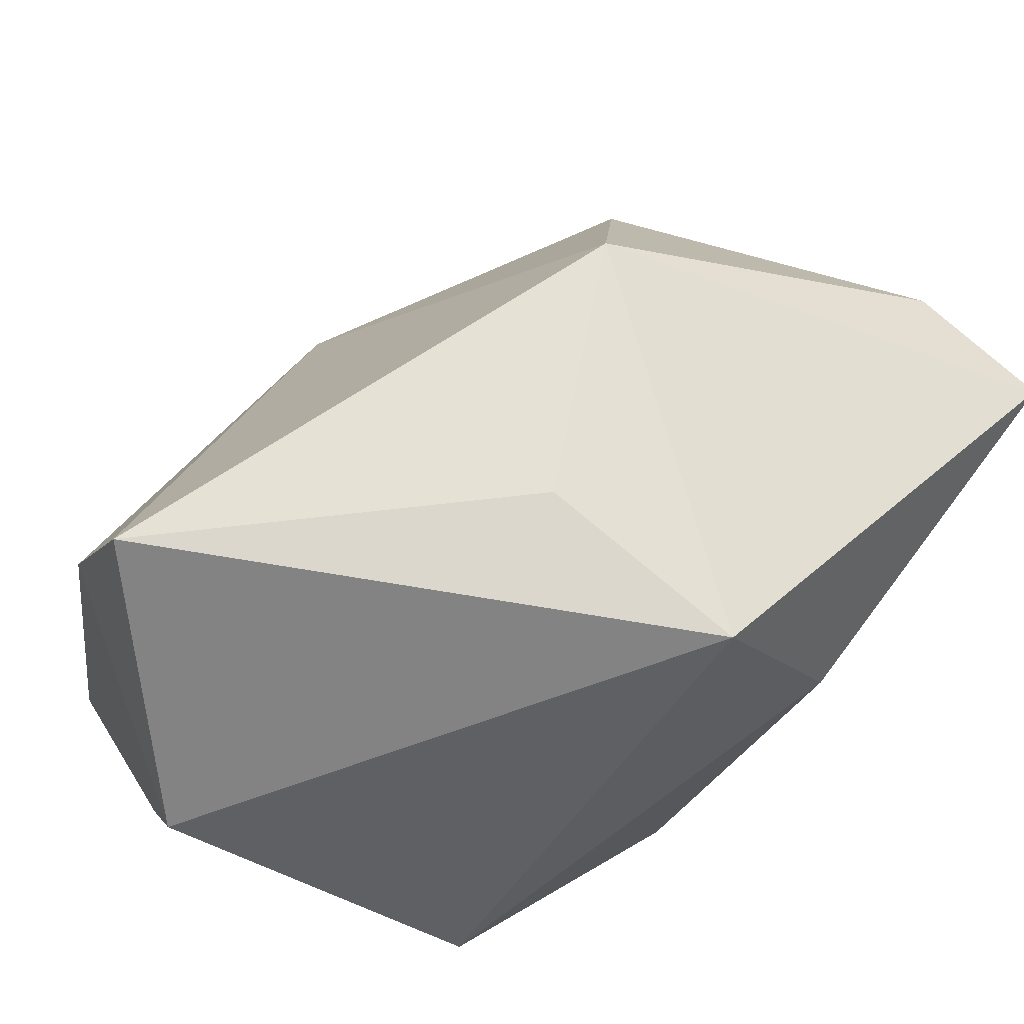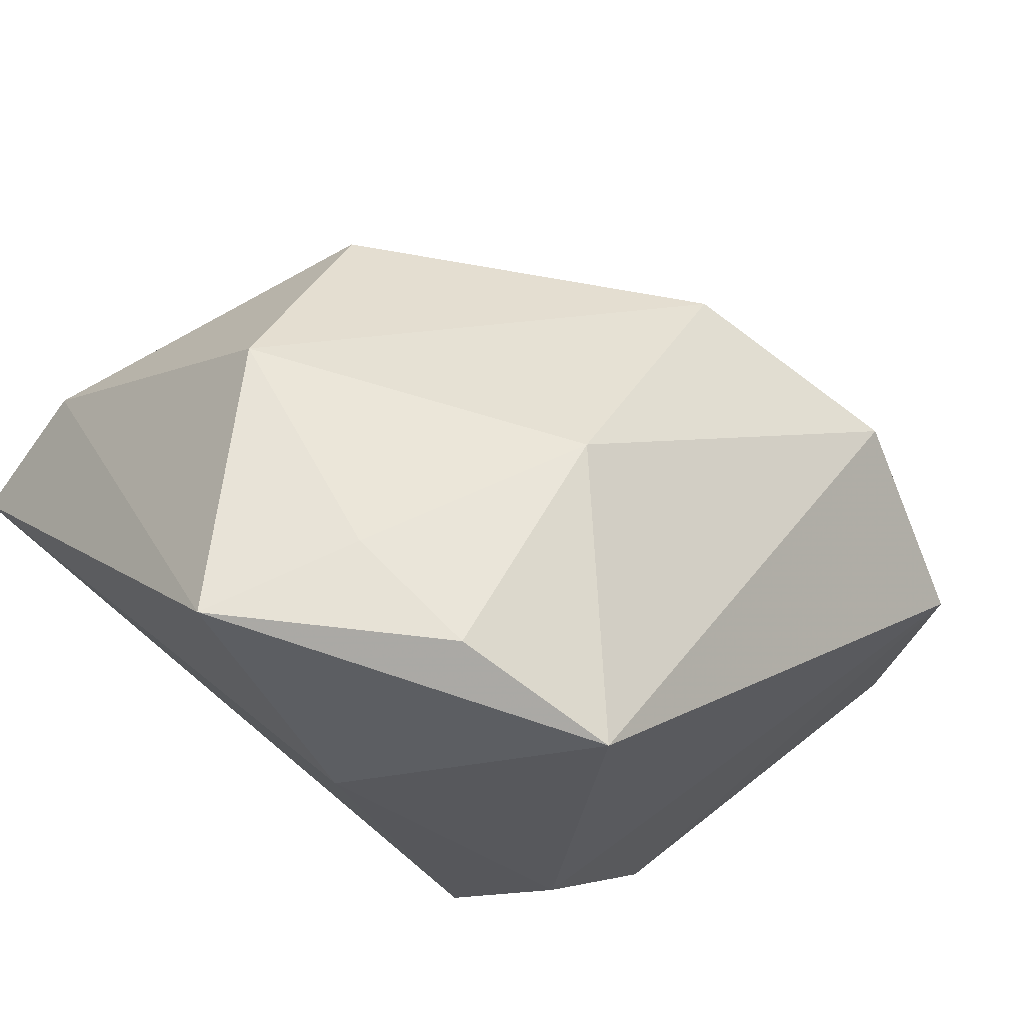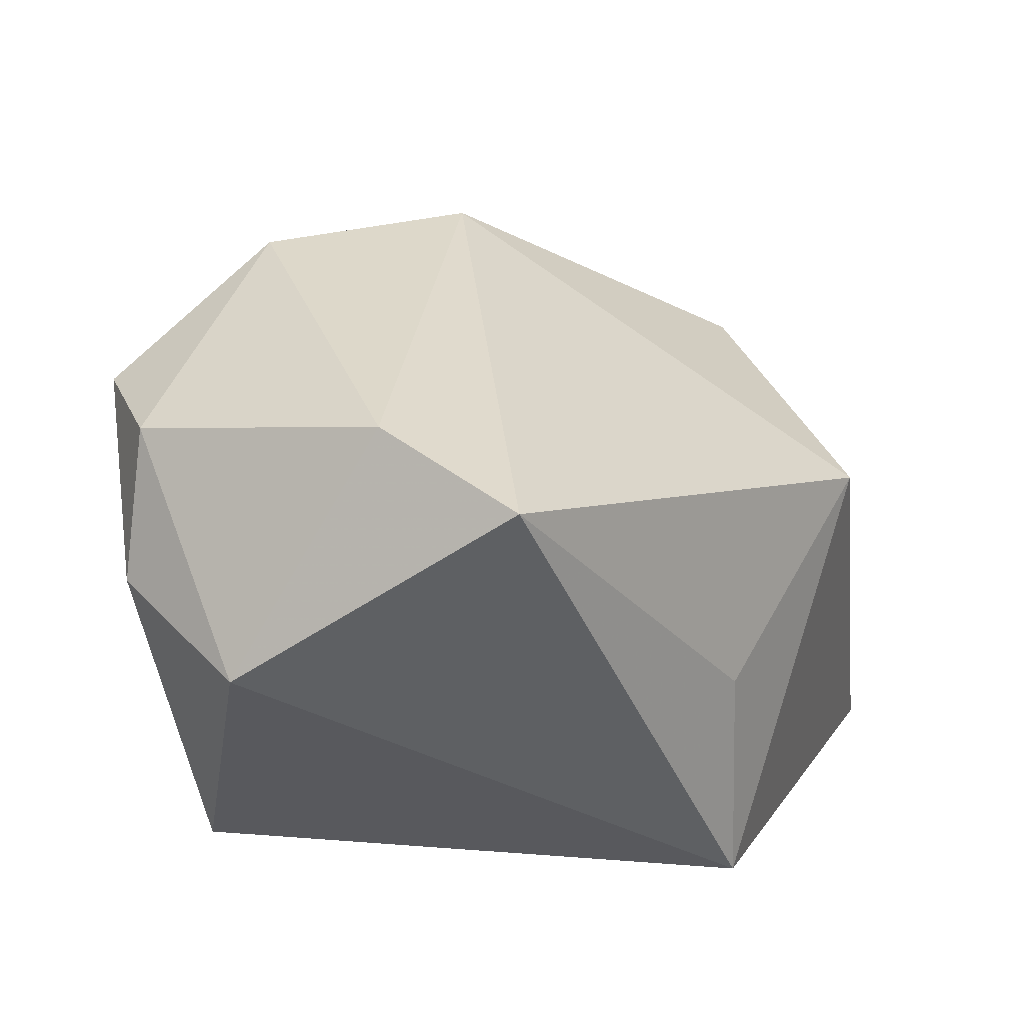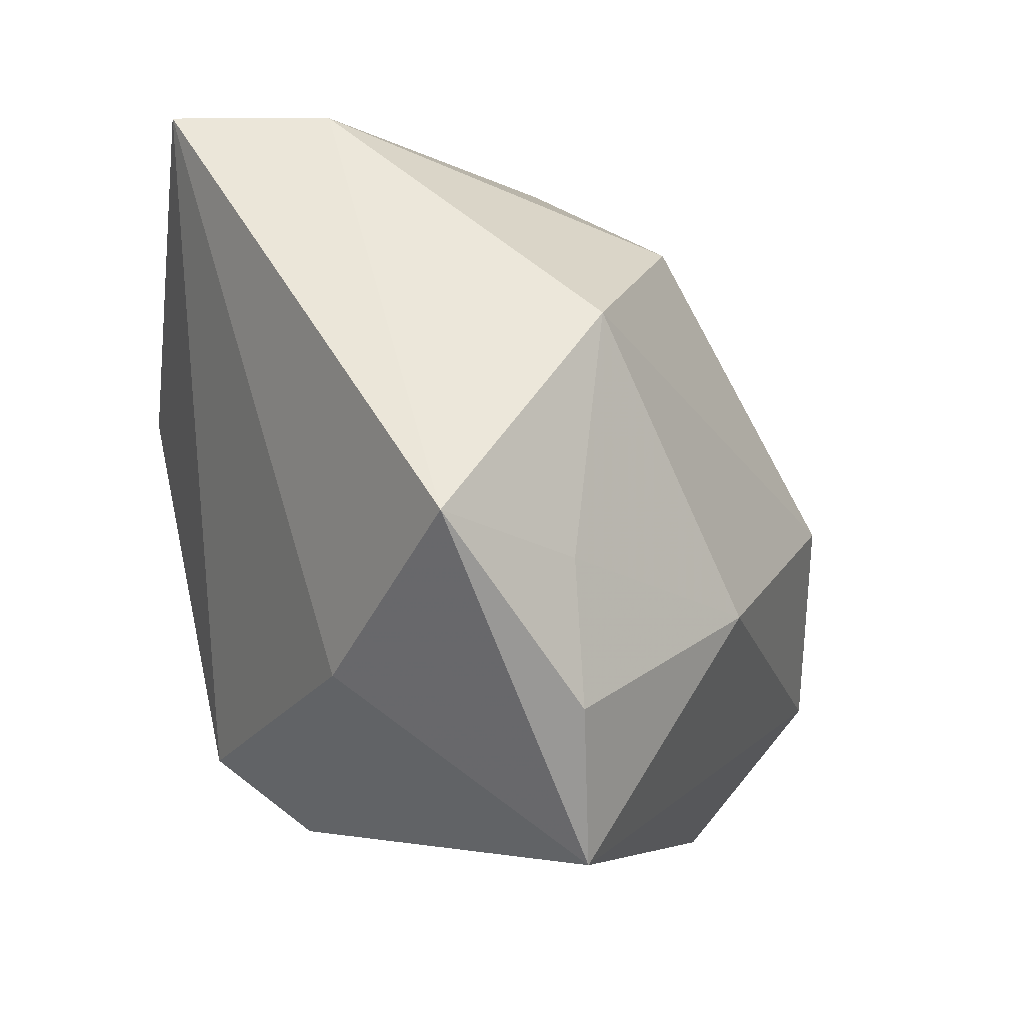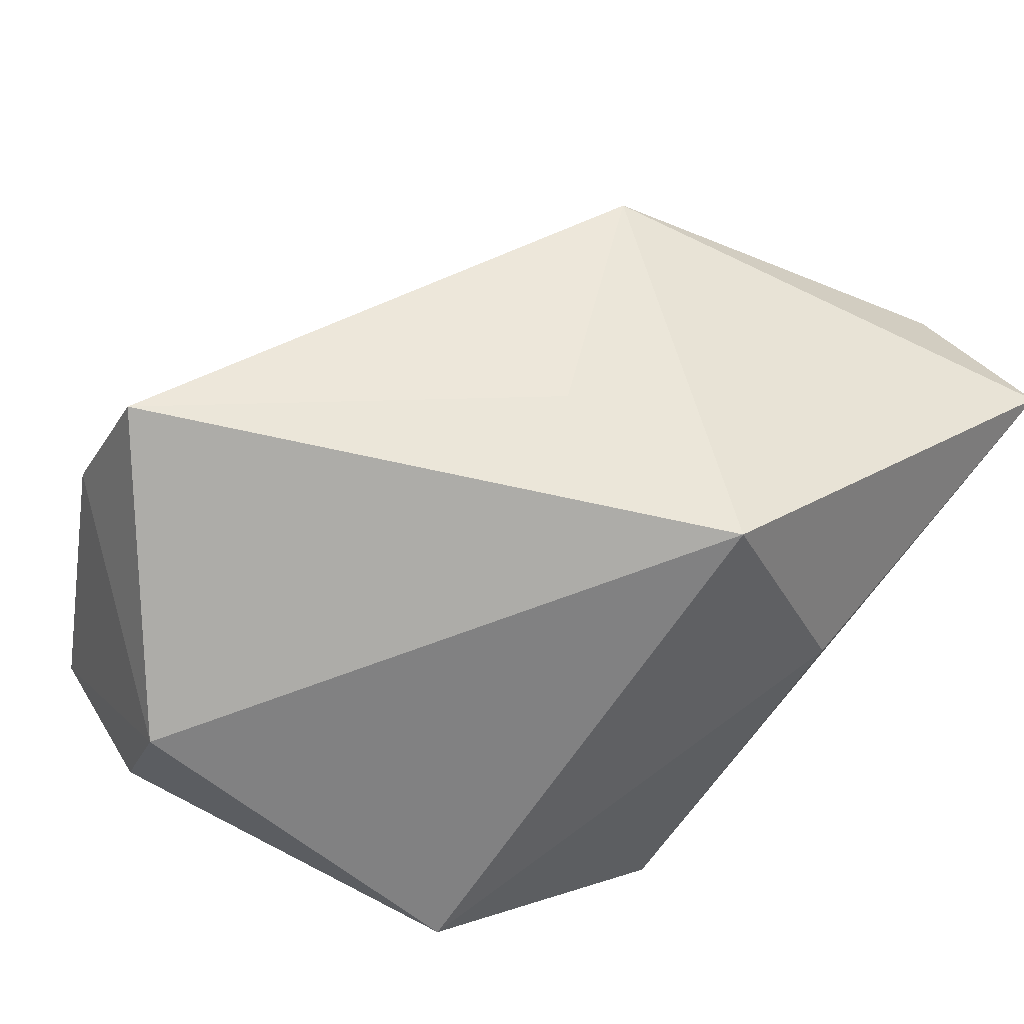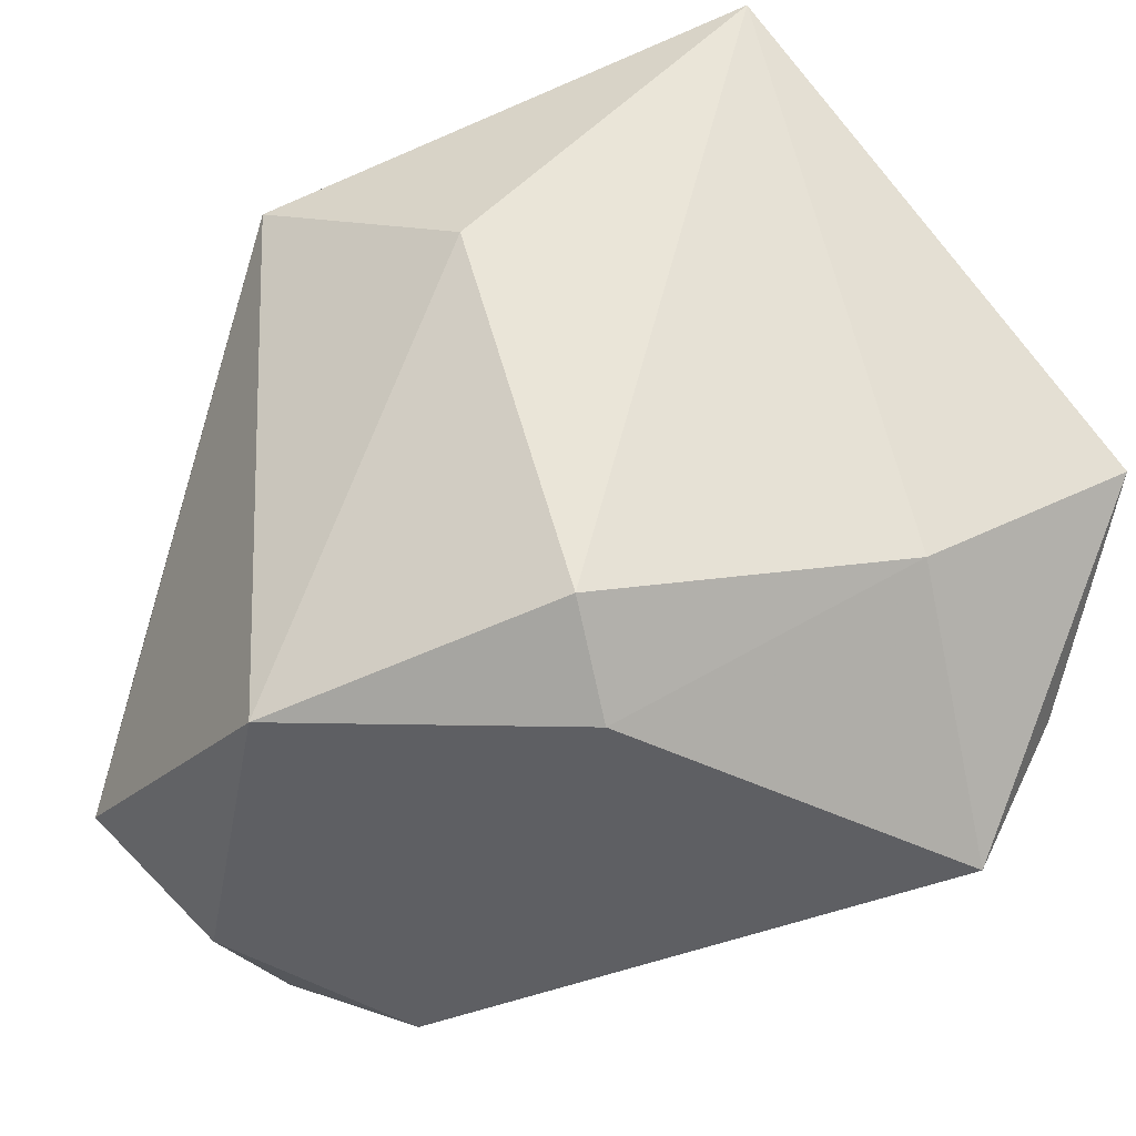
<metadata>
{"format":"obj","ext":"obj","renderer":"f3d","projection":"perspective","resolution":1024,"background":"white","views":[{"elev":-52.2,"azim":-23.1,"up":"+Y"},{"elev":63.0,"azim":141.3,"up":"+Y"},{"elev":-36.5,"azim":-83.7,"up":"+Y"},{"elev":-5.7,"azim":139.6,"up":"+Z"},{"elev":-67.6,"azim":-26.5,"up":"+Y"},{"elev":-37.4,"azim":65.9,"up":"+Z"}]}
</metadata>
<code>
v 0.03146 0.01805 -0.01524
v 0.0189 0.03718 -0.01831
v 0.00394 -0.02976 -0.0277
v 0.0139 0.0321 -0.03178
v -0.04441 -0.0192 -0.004034
v -0.02905 -0.03391 -0.01888
v 0.02694 0.01065 0.03714
v 0.01761 -0.004486 -0.02963
v -0.02503 0.0233 8.325e-05
v -0.03158 -0.0009318 -0.03178
v 0.03782 0.0007356 0.03725
v 0.01591 0.03639 0.01643
v 0.02516 -0.02115 0.01153
v 0.03469 0.03718 -0.00223
v -0.04342 -0.02859 0.007774
v -0.008491 -0.02381 0.02436
v -0.03293 0.01382 -0.01755
v -0.008385 -0.0007097 0.037
v -0.02846 -0.02201 -0.02924
v 0.01995 0.03718 -0.005416
v 0.02448 -0.01022 -0.02277
v -0.001841 0.03541 -0.009645
v 0.009118 -0.03407 0.02296
v -0.001613 0.02585 0.02547
v -0.03741 -0.01184 -0.02685
f 8 21 3
f 4 17 22
f 10 17 4
f 4 8 10
f 3 19 10
f 10 8 3
f 6 19 3
f 6 15 5
f 11 18 23
f 23 6 3
f 15 6 23
f 11 21 1
f 1 14 11
f 4 14 1
f 1 8 4
f 21 8 1
f 2 14 4
f 4 22 2
f 25 10 19
f 25 6 5
f 19 6 25
f 5 17 25
f 17 10 25
f 24 18 7
f 7 18 11
f 7 12 24
f 11 14 7
f 7 14 12
f 5 15 9
f 9 17 5
f 15 18 9
f 9 18 24
f 9 22 17
f 24 12 9
f 12 22 9
f 16 18 15
f 15 23 16
f 16 23 18
f 13 21 11
f 11 23 13
f 3 21 13
f 13 23 3
f 20 22 12
f 20 2 22
f 12 14 20
f 14 2 20

</code>
